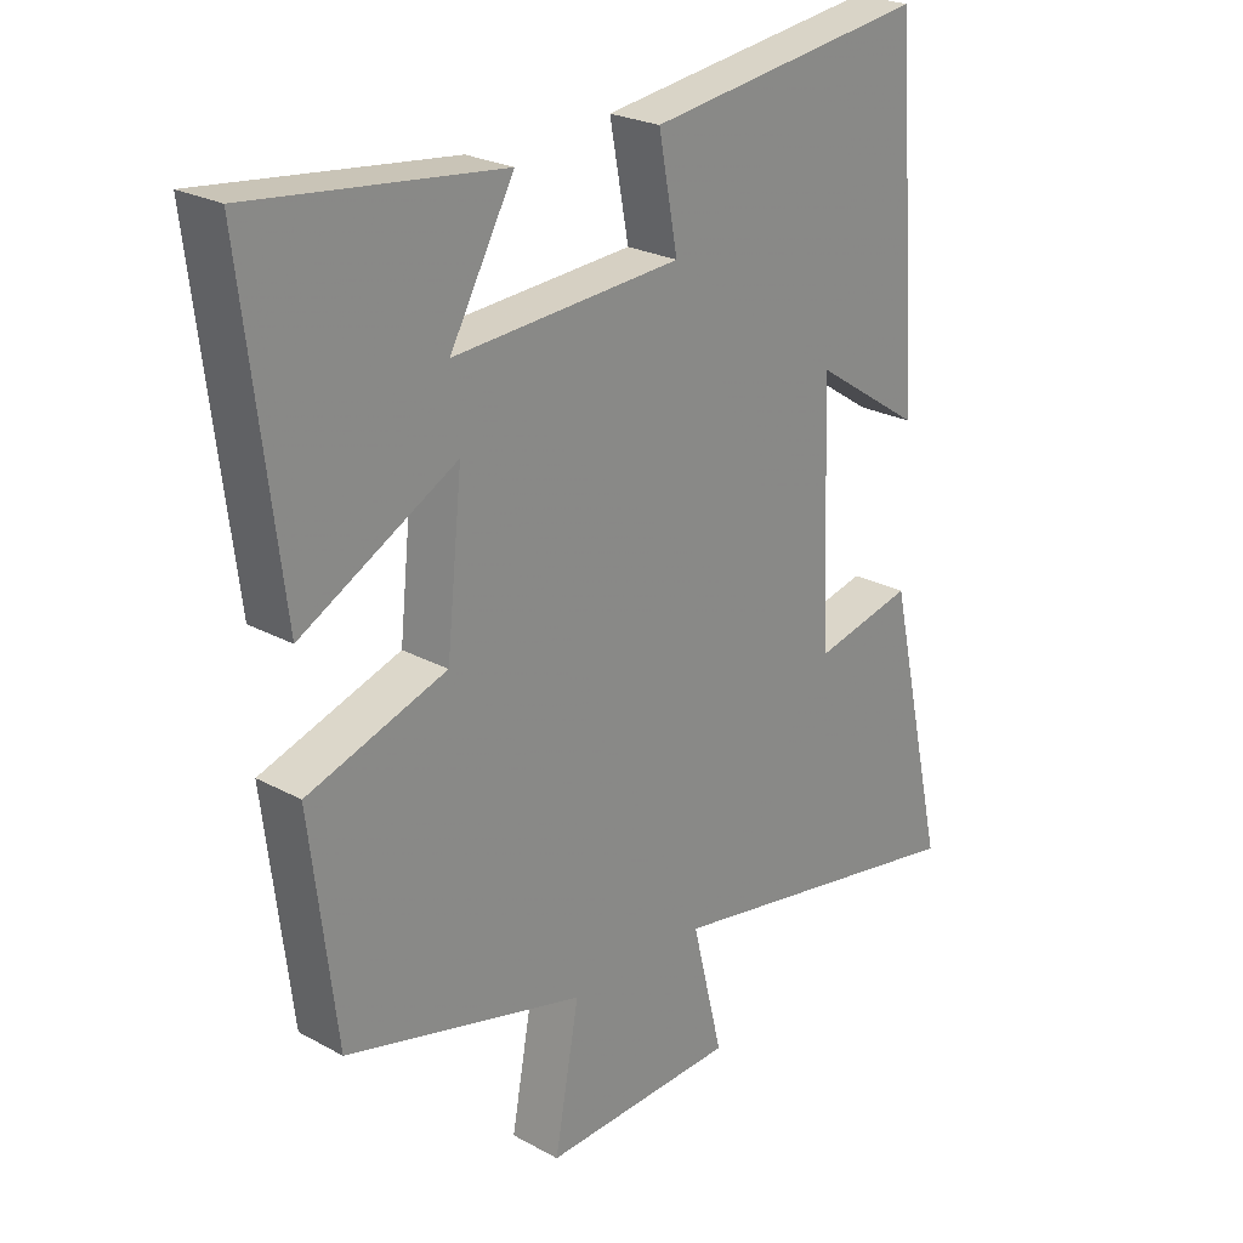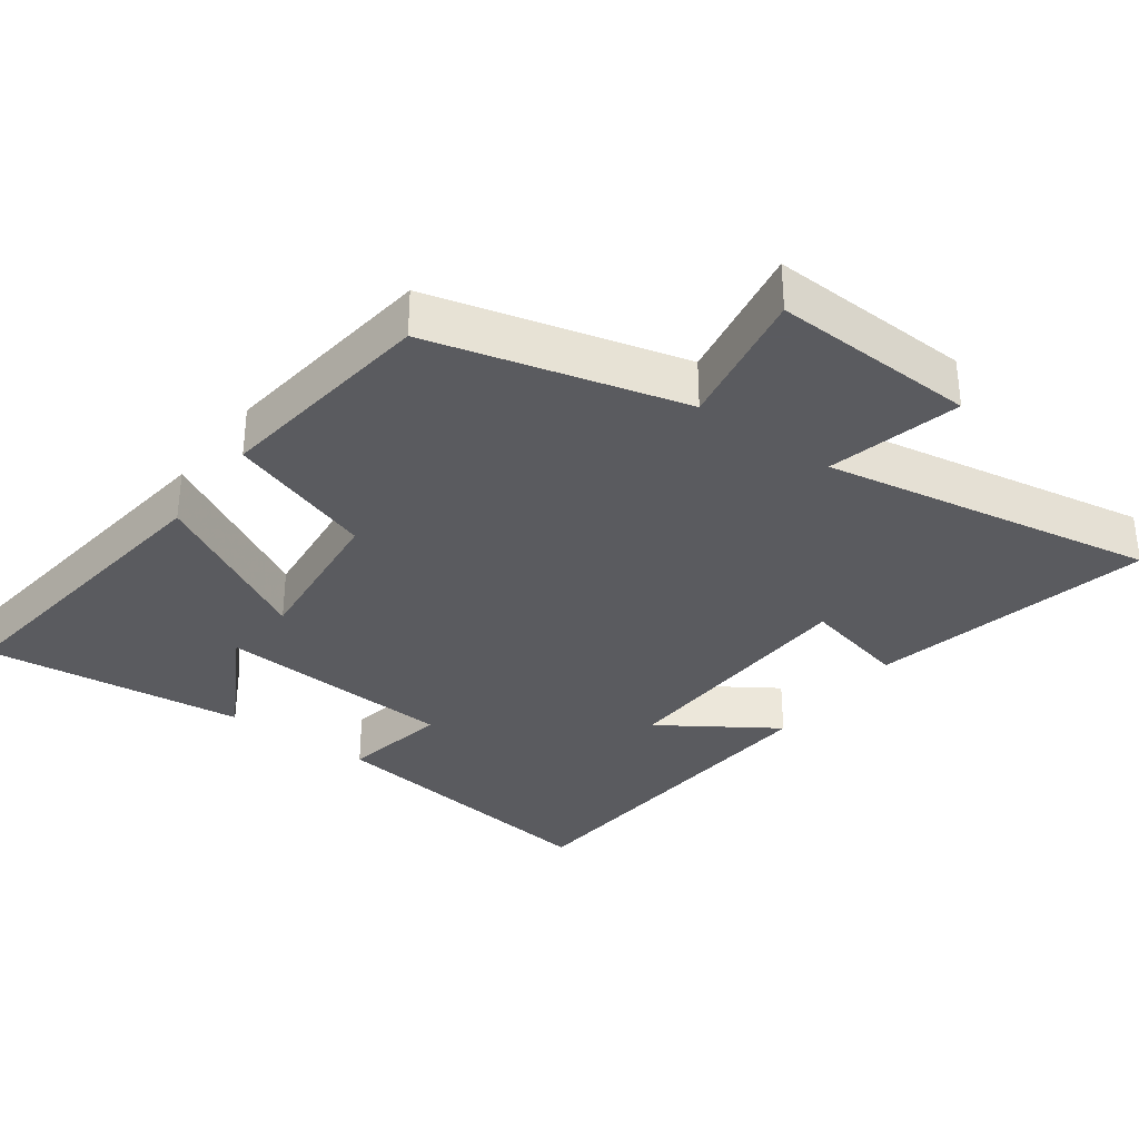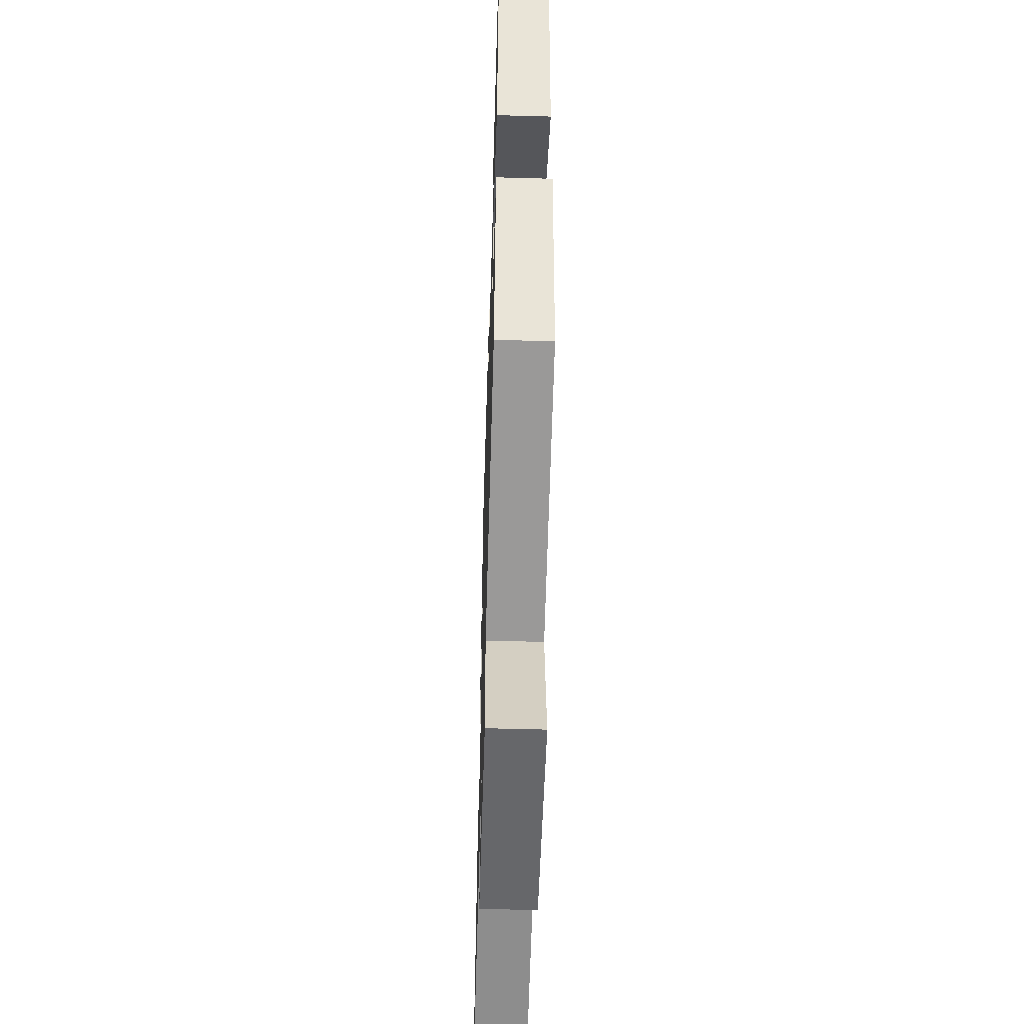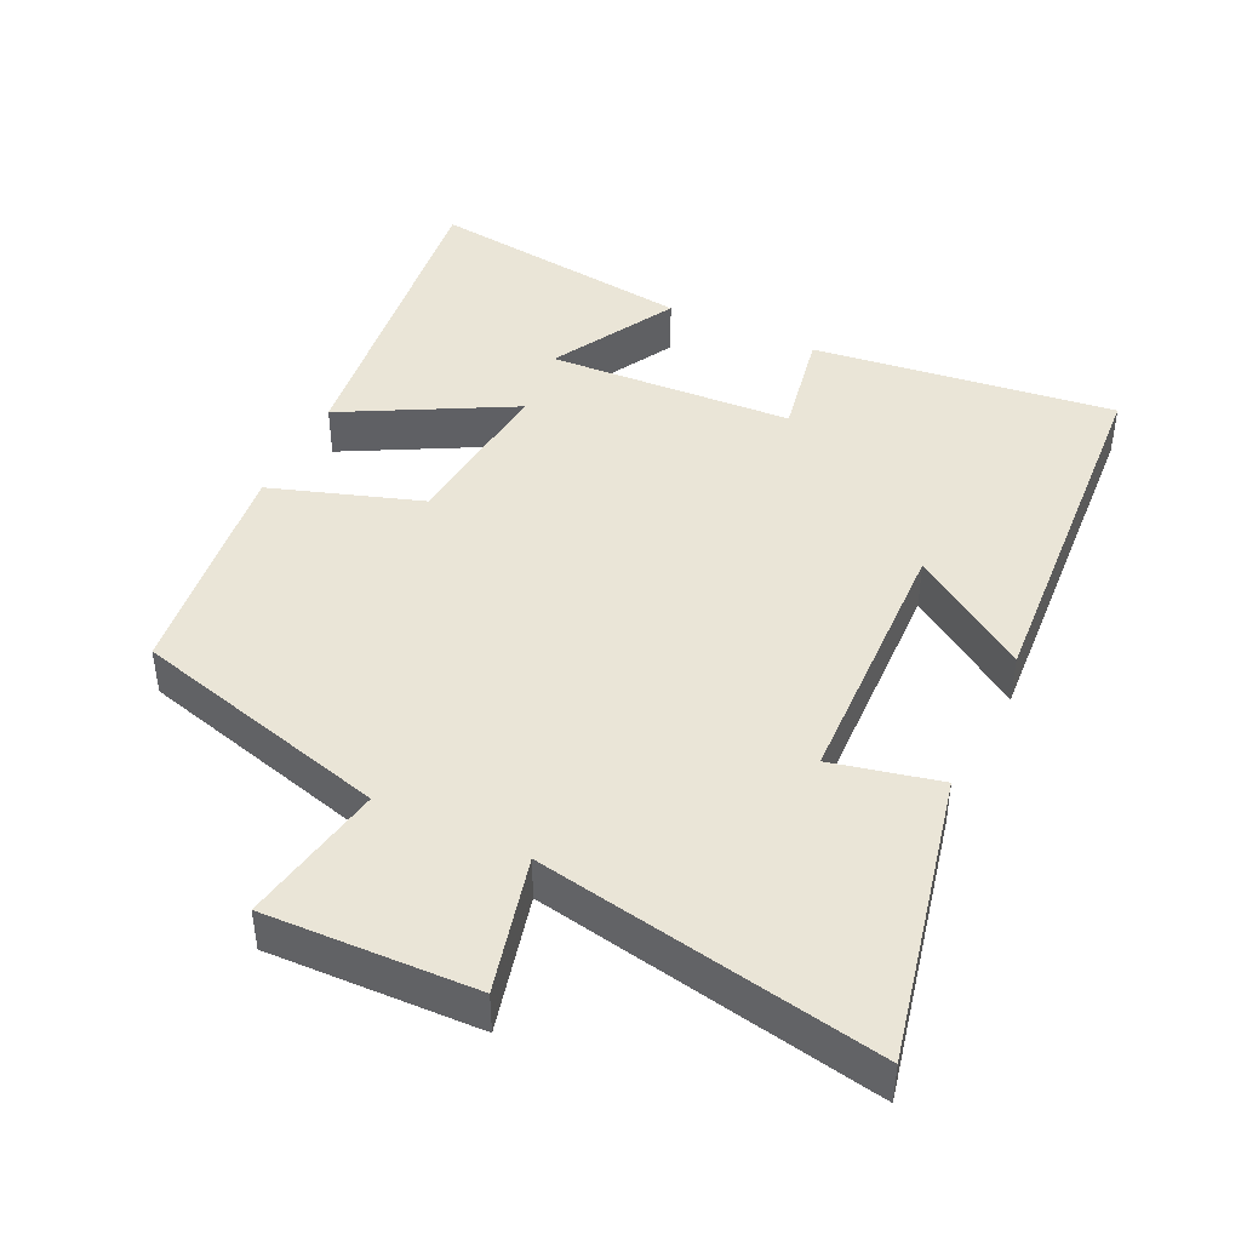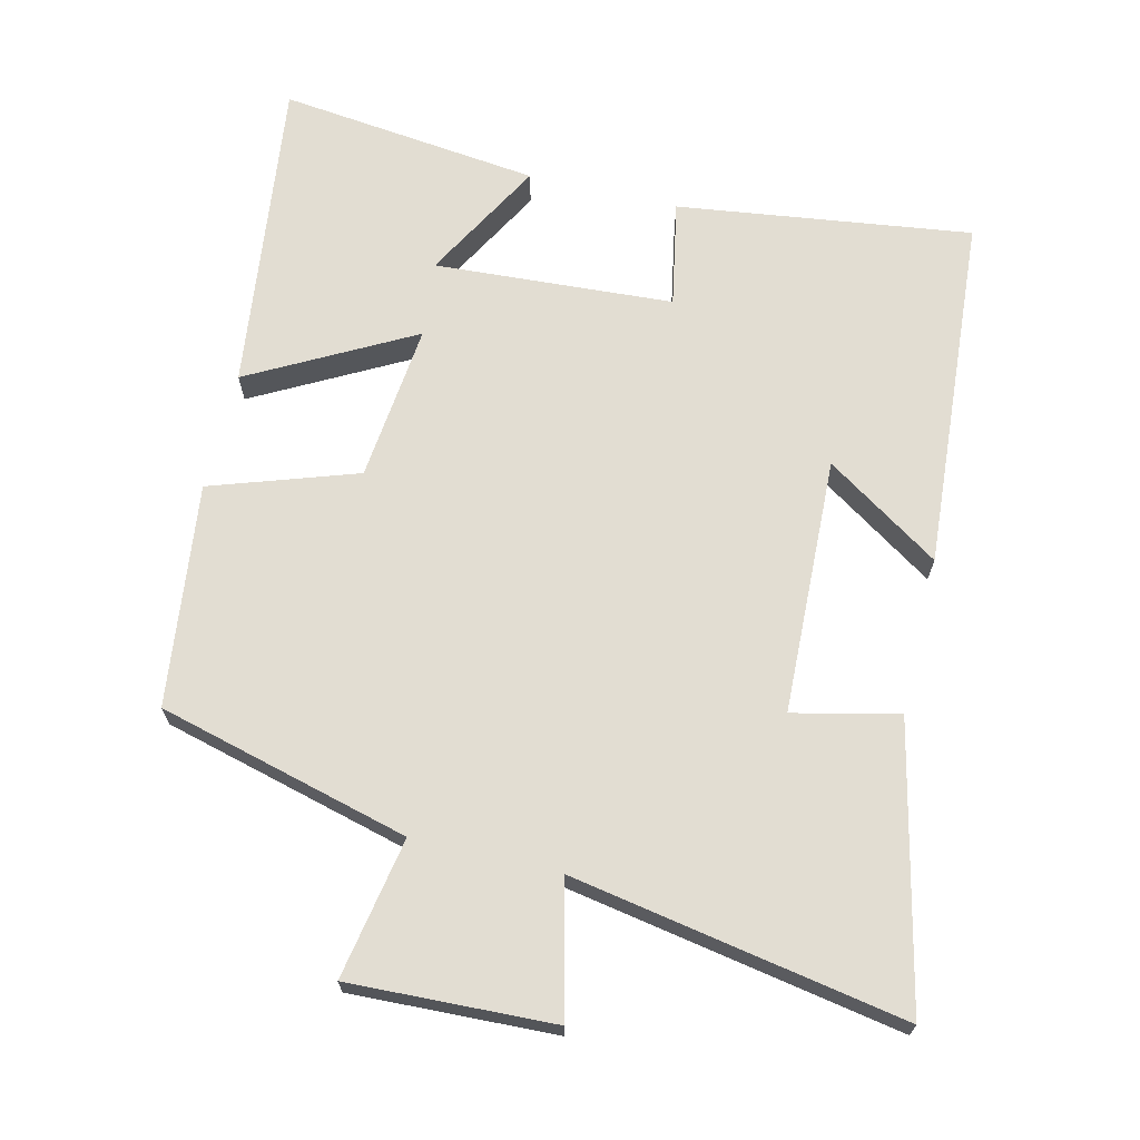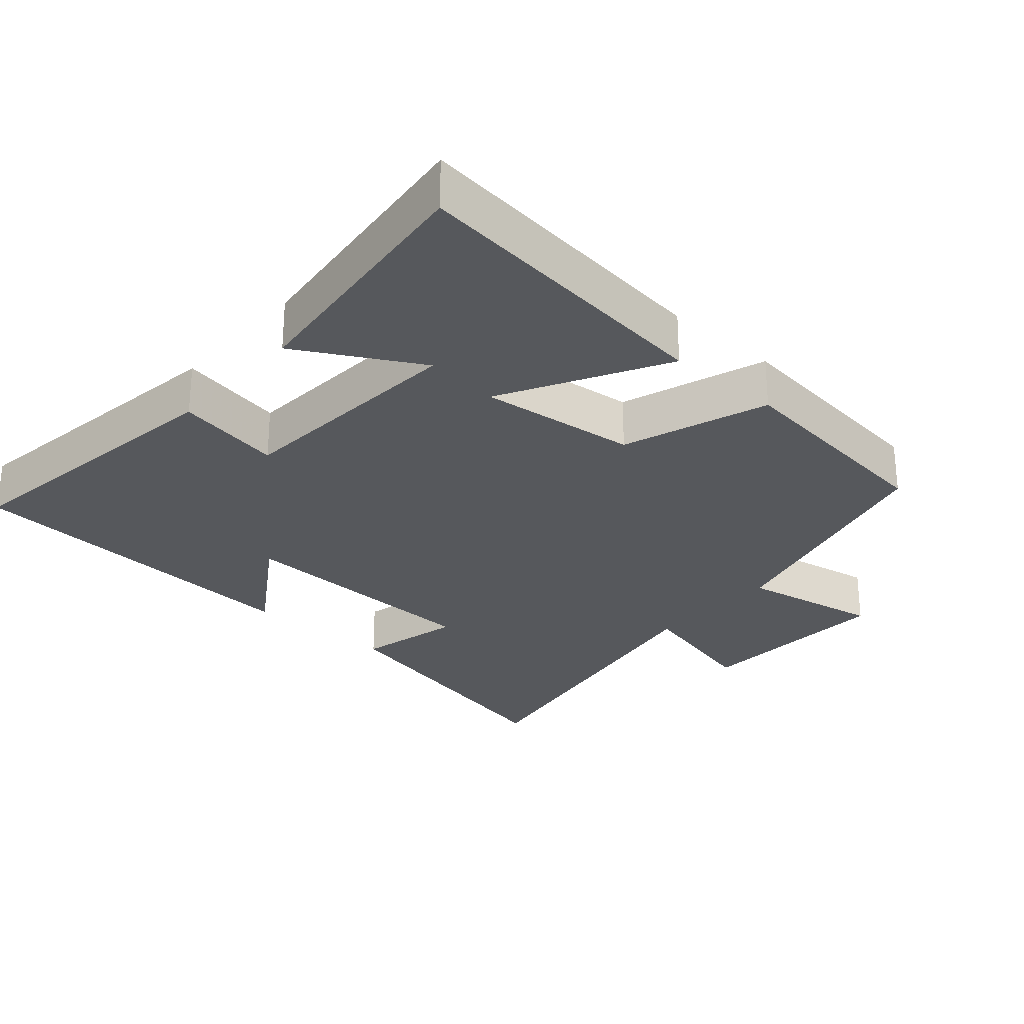
<metadata>
{"format":"obj","ext":"obj","renderer":"f3d","projection":"perspective","resolution":1024,"background":"white","views":[{"elev":24.4,"azim":132.0,"up":"+Z"},{"elev":-33.5,"azim":143.8,"up":"+Y"},{"elev":-54.4,"azim":88.3,"up":"+Z"},{"elev":44.0,"azim":-154.2,"up":"+Y"},{"elev":68.2,"azim":-166.5,"up":"+Y"},{"elev":-27.7,"azim":48.7,"up":"+Y"}]}
</metadata>
<code>
v -0.462 0.07 0.557
v -0.038 0.07 0.5
v -0.067 0.07 0.347
v 0.277 0.07 0.325
v 0.18 0.07 0.5
v 0.556 0.07 0.544
v 0.5 0.07 0.088
v 0.266 0.07 0.215
v 0.29 0.07 -0.013
v 0.5 0.07 -0.084
v 0.461 0.07 -0.405
v 0.098 0.07 -0.5
v 0.135 0.07 -0.703
v -0.159 0.07 -0.691
v -0.112 0.07 -0.5
v -0.591 0.07 -0.586
v -0.5 0.07 -0.183
v -0.349 0.07 -0.218
v -0.335 0.07 0.152
v -0.5 0.07 0.043
v -0.462 0 0.557
v -0.038 0 0.5
v -0.067 0 0.347
v 0.277 0 0.325
v 0.18 0 0.5
v 0.556 0 0.544
v 0.5 0 0.088
v 0.266 0 0.215
v 0.29 0 -0.013
v 0.5 0 -0.084
v 0.461 0 -0.405
v 0.098 0 -0.5
v 0.135 0 -0.703
v -0.159 0 -0.691
v -0.112 0 -0.5
v -0.591 0 -0.586
v -0.5 0 -0.183
v -0.349 0 -0.218
v -0.335 0 0.152
v -0.5 0 0.043
f 1 2 3
f 20 1 3
f 19 20 3
f 18 19 3 4
f 15 16 17 18
f 15 18 4
f 12 13 14 15
f 11 12 15
f 10 11 15
f 9 10 15
f 8 9 15
f 8 15 4
f 7 8 4
f 4 5 6 7
f 23 22 21
f 23 21 40
f 23 40 39
f 24 23 39 38
f 38 37 36 35
f 24 38 35
f 35 34 33 32
f 35 32 31
f 35 31 30
f 35 30 29
f 35 29 28
f 24 35 28
f 24 28 27
f 27 26 25 24
f 1 21 22 2
f 2 22 23 3
f 3 23 24 4
f 4 24 25 5
f 5 25 26 6
f 6 26 27 7
f 7 27 28 8
f 8 28 29 9
f 9 29 30 10
f 10 30 31 11
f 11 31 32 12
f 12 32 33 13
f 13 33 34 14
f 14 34 35 15
f 15 35 36 16
f 16 36 37 17
f 17 37 38 18
f 18 38 39 19
f 19 39 40 20
f 20 40 21 1

</code>
